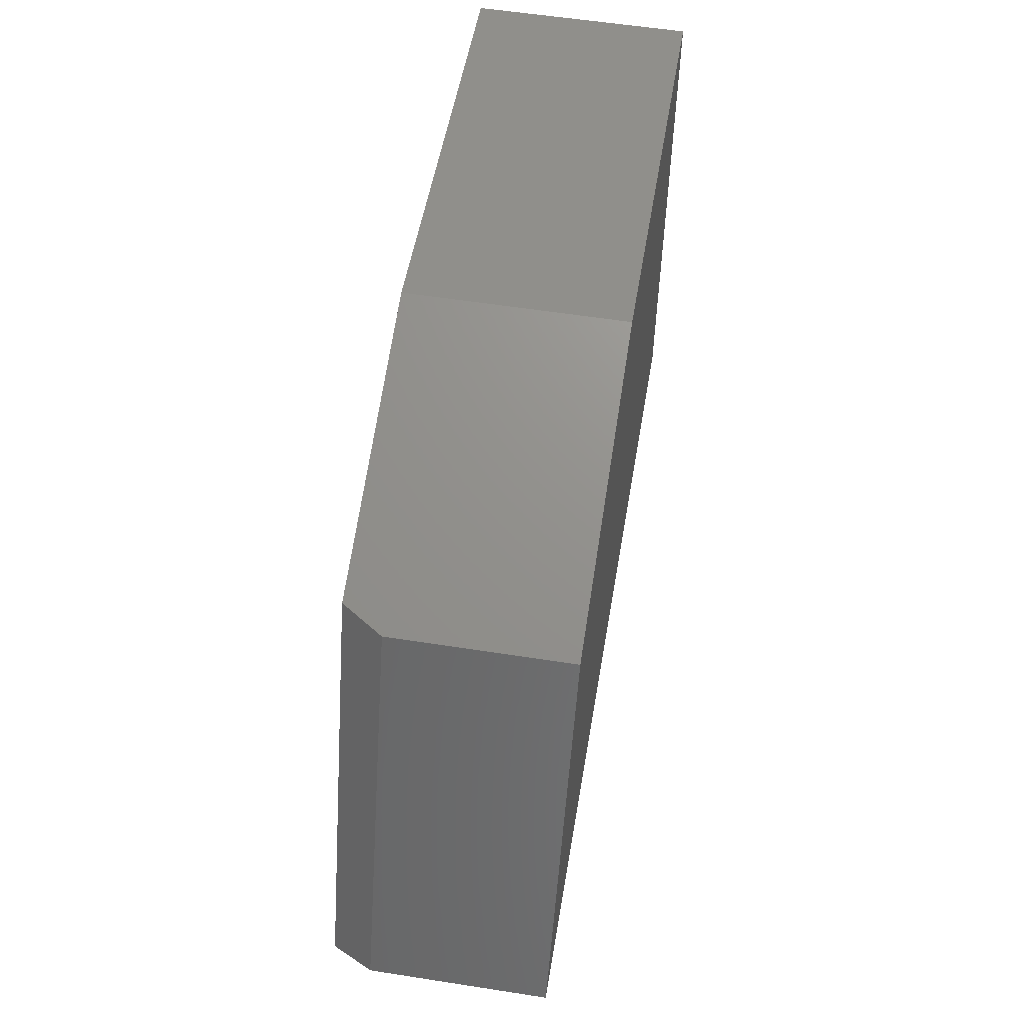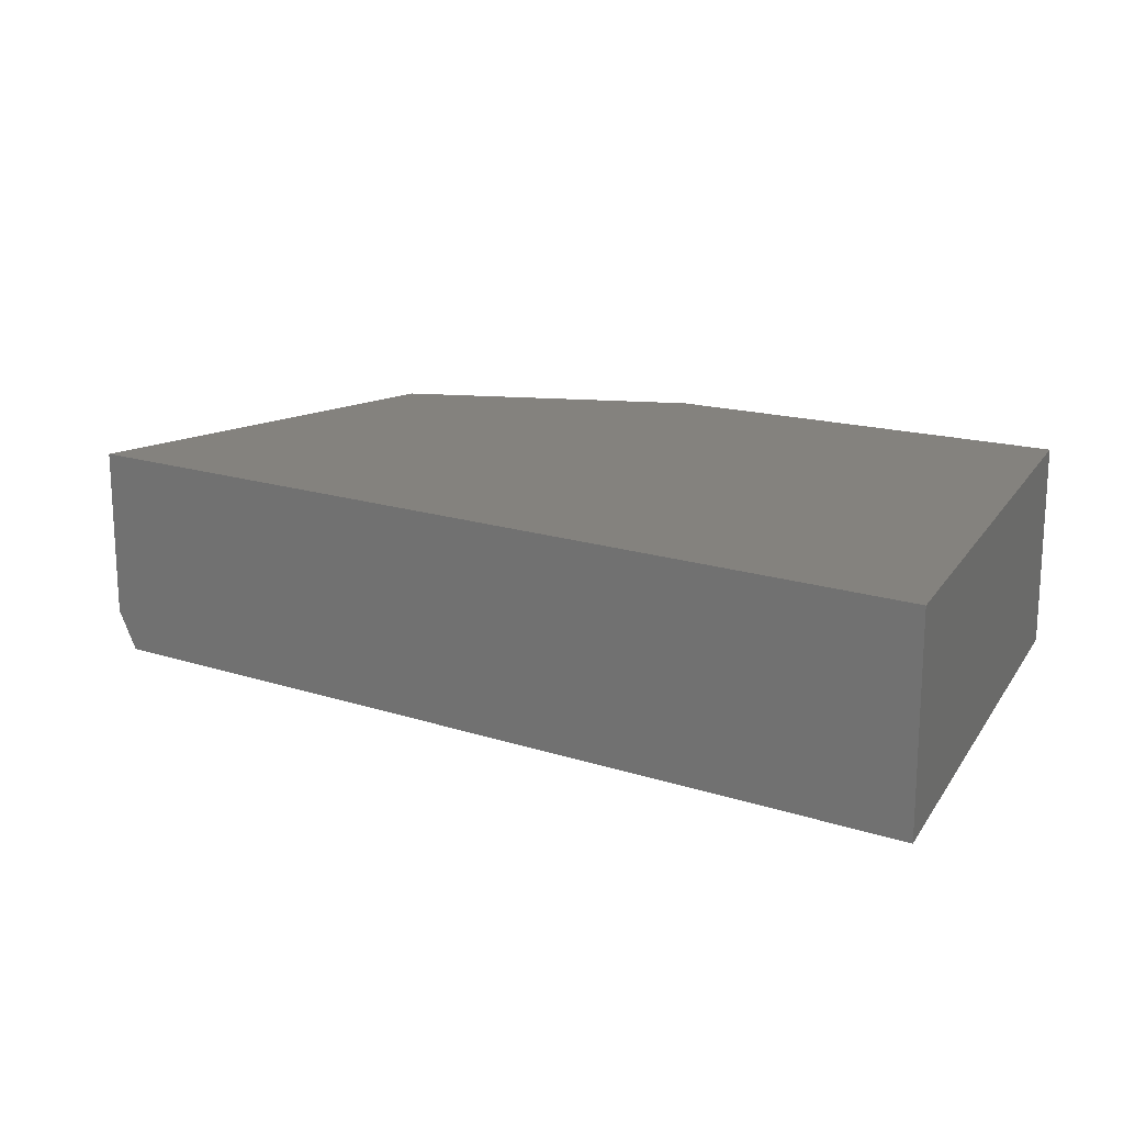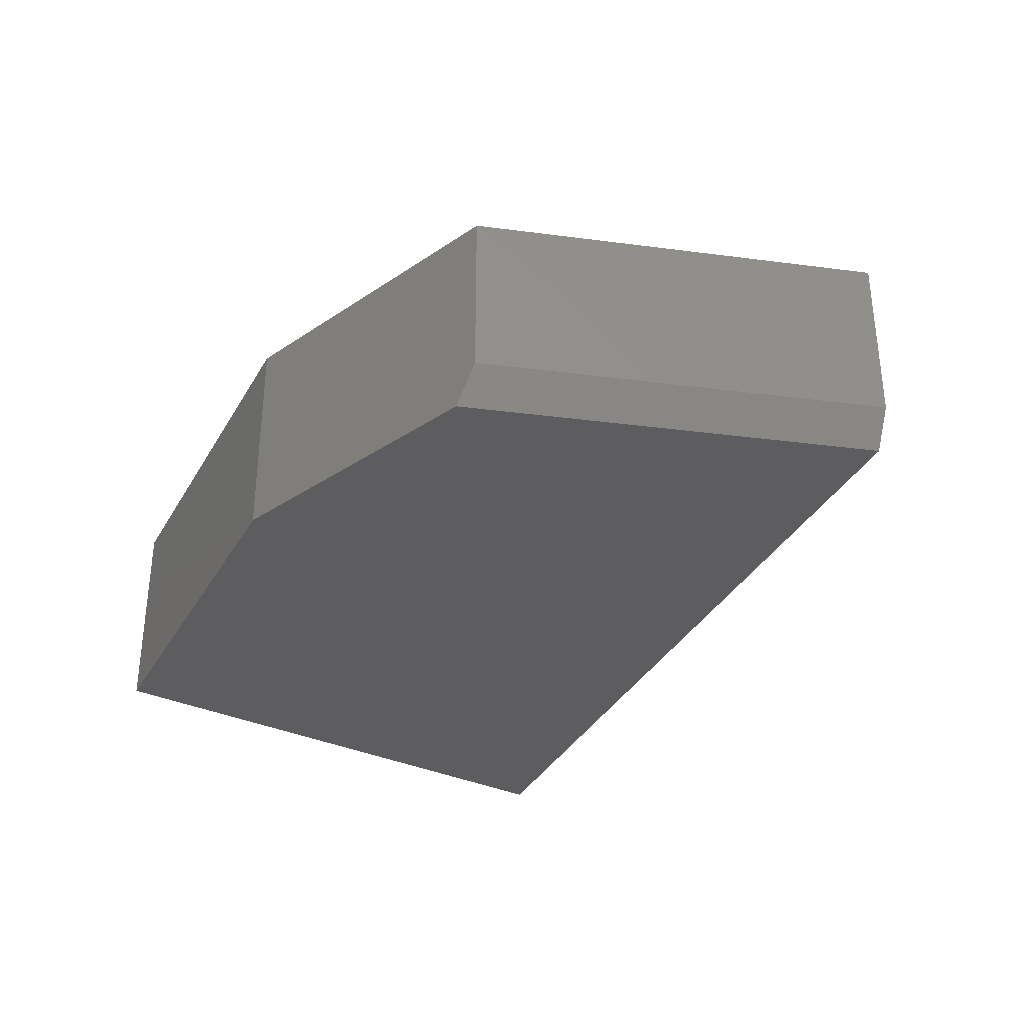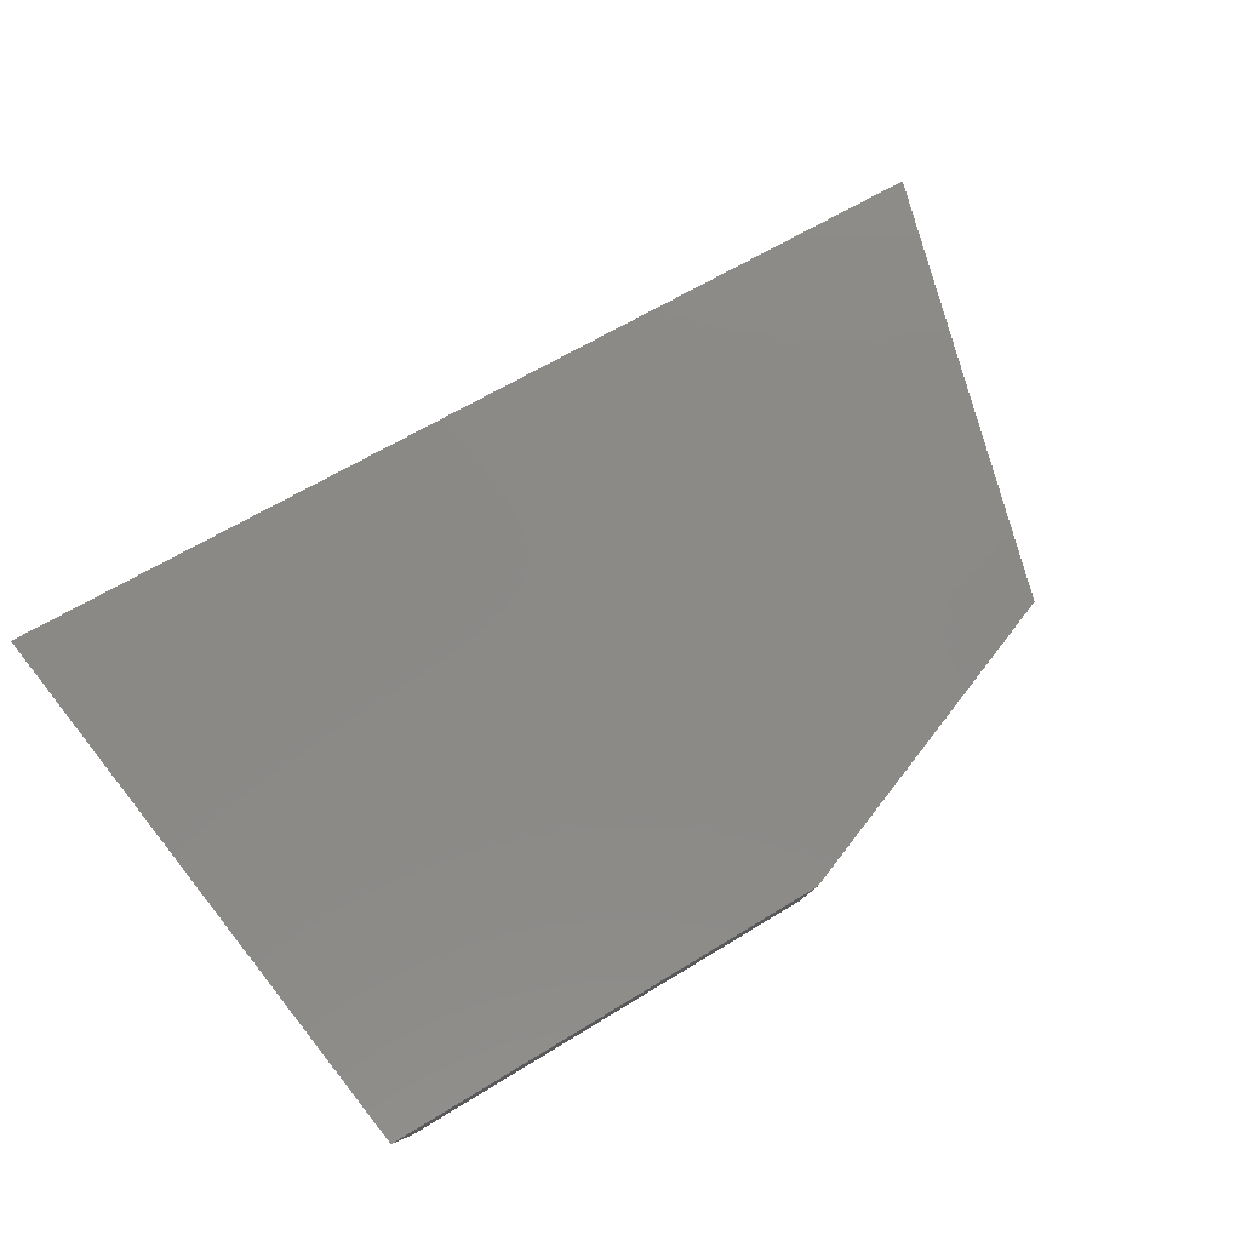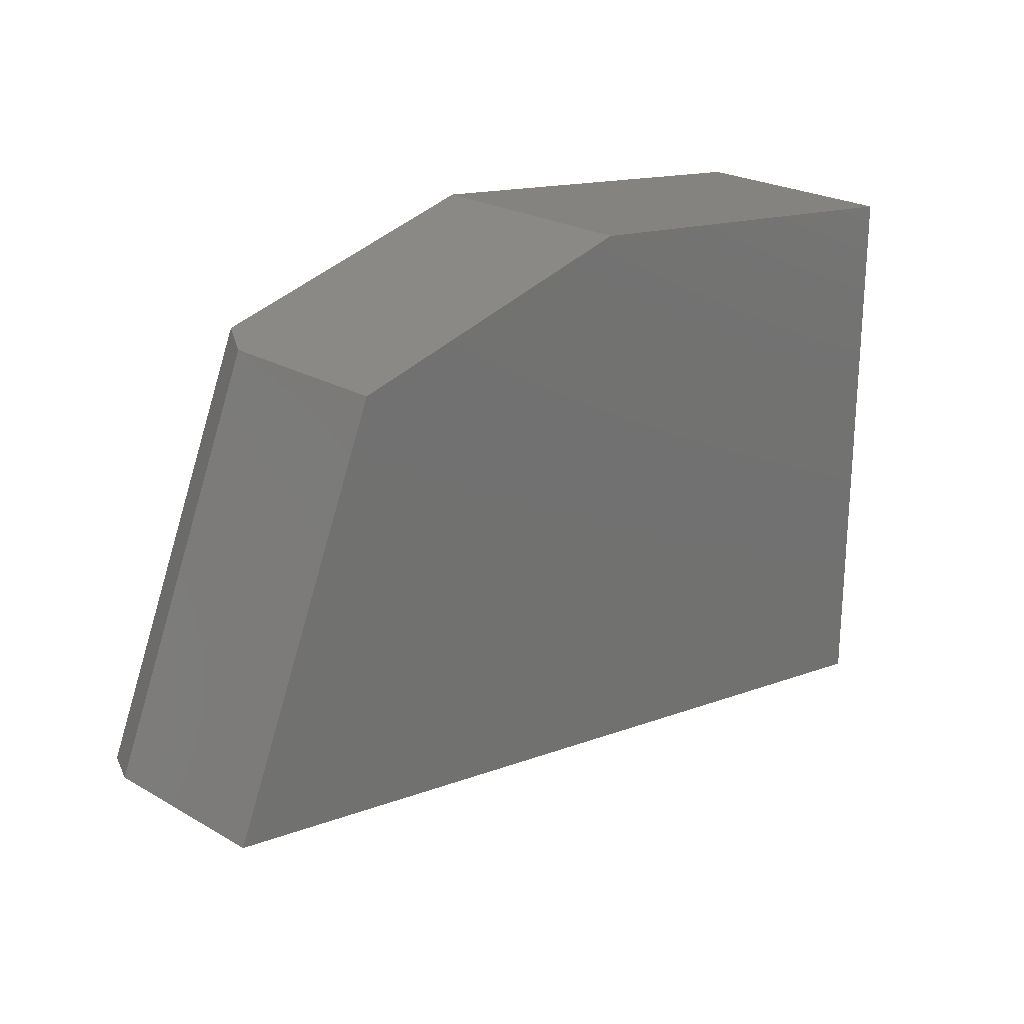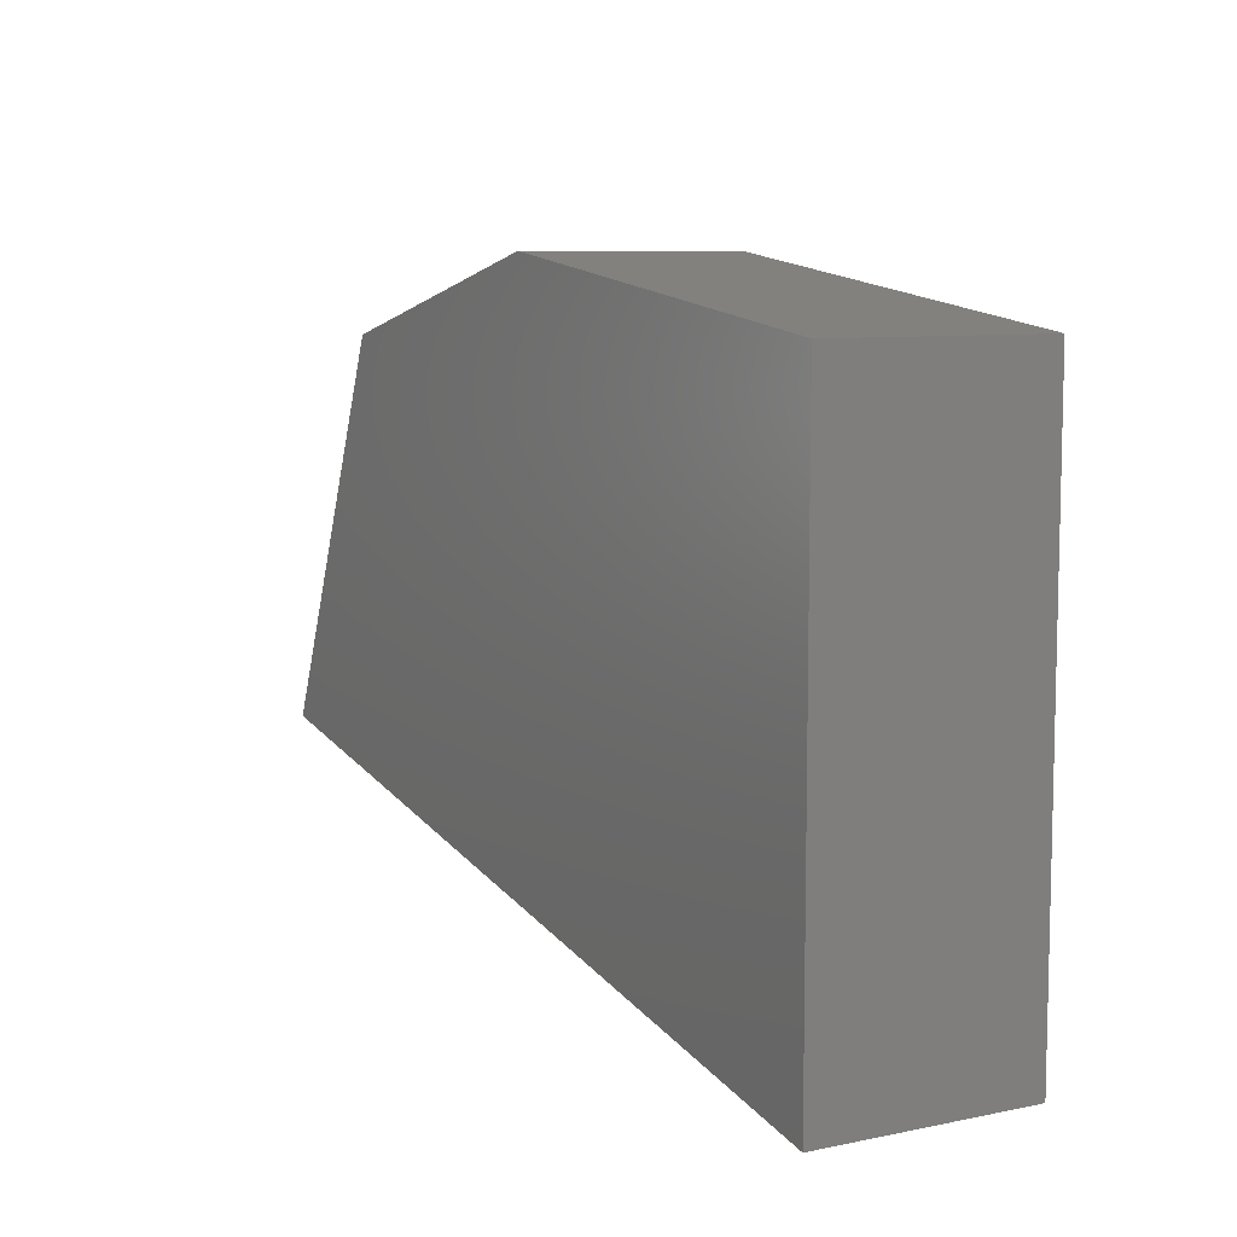
<metadata>
{"format":"stl","ext":"stl","renderer":"f3d","projection":"perspective","resolution":1024,"background":"white","views":[{"elev":57.5,"azim":-80.8,"up":"+Y"},{"elev":17.3,"azim":22.8,"up":"+Z"},{"elev":-32.6,"azim":-123.3,"up":"+Z"},{"elev":79.5,"azim":141.6,"up":"+Z"},{"elev":23.8,"azim":-46.1,"up":"+Y"},{"elev":8.3,"azim":60.8,"up":"+Y"}]}
</metadata>
<code>
# stl→obj: 12 verts, 20 faces
v 0.002467 0.3708 0
v 0.6797 0.2805 0
v -0.4563 0.2596 0
v 0.6797 -0.6074 0
v -0.7184 -0.3572 0
v -0.4942 0.2504 0.3359
v -0.4942 0.2504 0.0625
v -0.75 -0.3516 0.3359
v -0.75 -0.3516 0.0625
v 0.002467 0.3708 0.3359
v 0.6797 -0.6074 0.3359
v 0.6797 0.2805 0.3359
f 1 2 3
f 3 2 4
f 3 4 5
f 6 7 8
f 8 7 9
f 10 1 6
f 6 1 3
f 6 3 7
f 4 11 5
f 5 11 8
f 5 8 9
f 7 3 9
f 9 3 5
f 8 11 6
f 6 11 12
f 6 12 10
f 12 2 10
f 10 2 1
f 11 4 12
f 12 4 2

</code>
